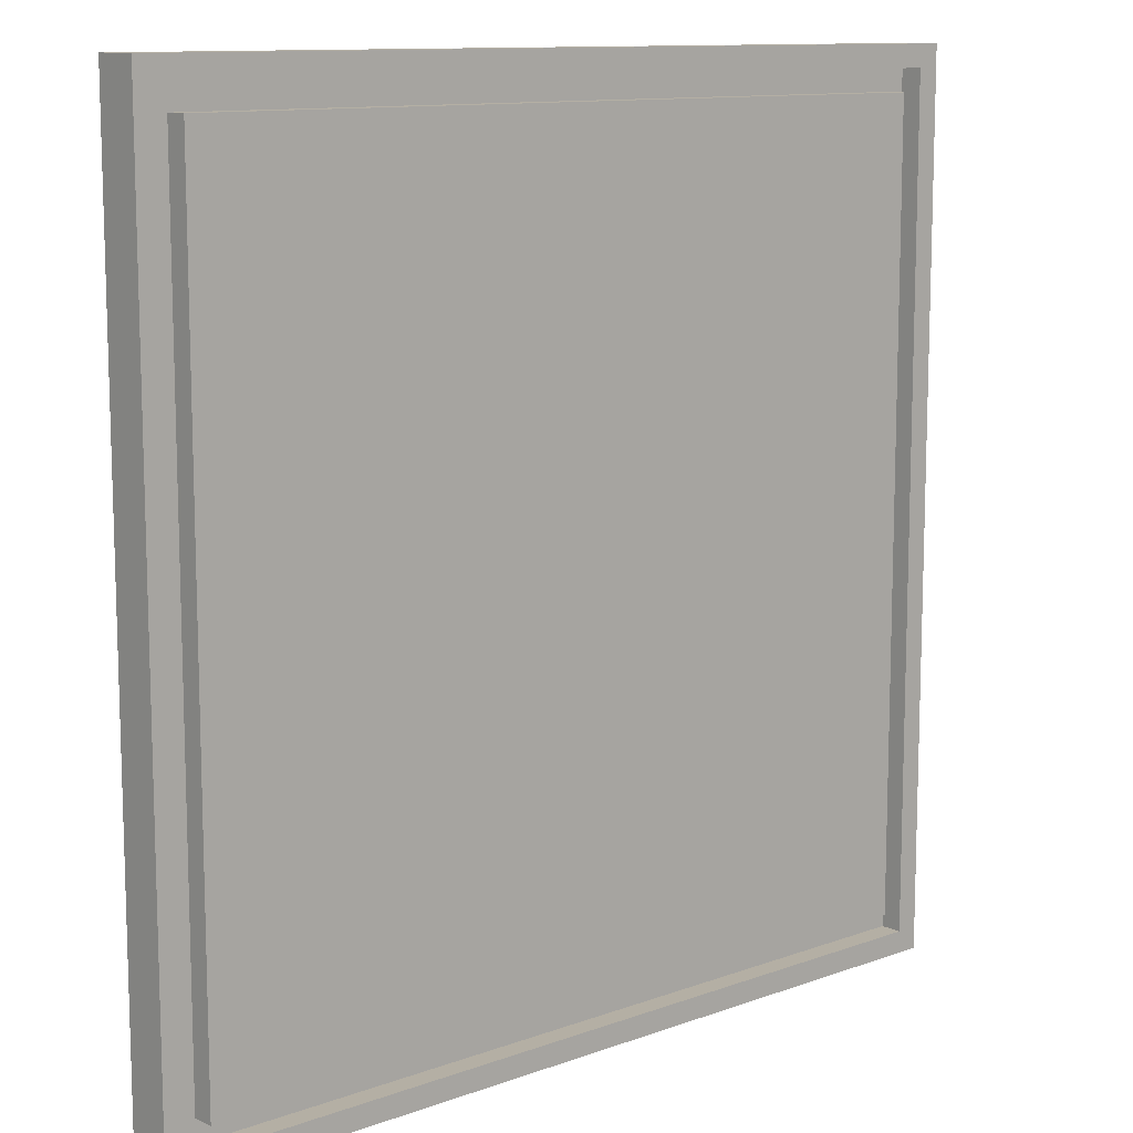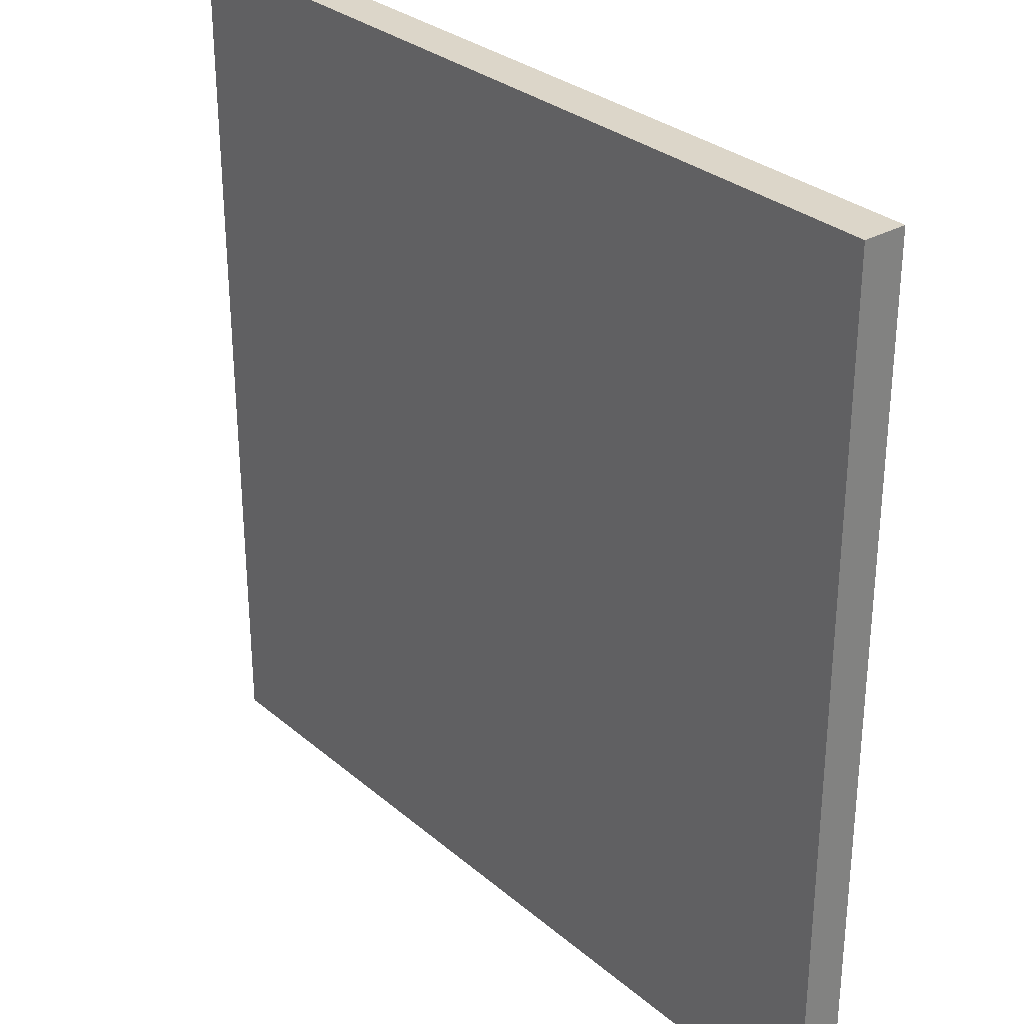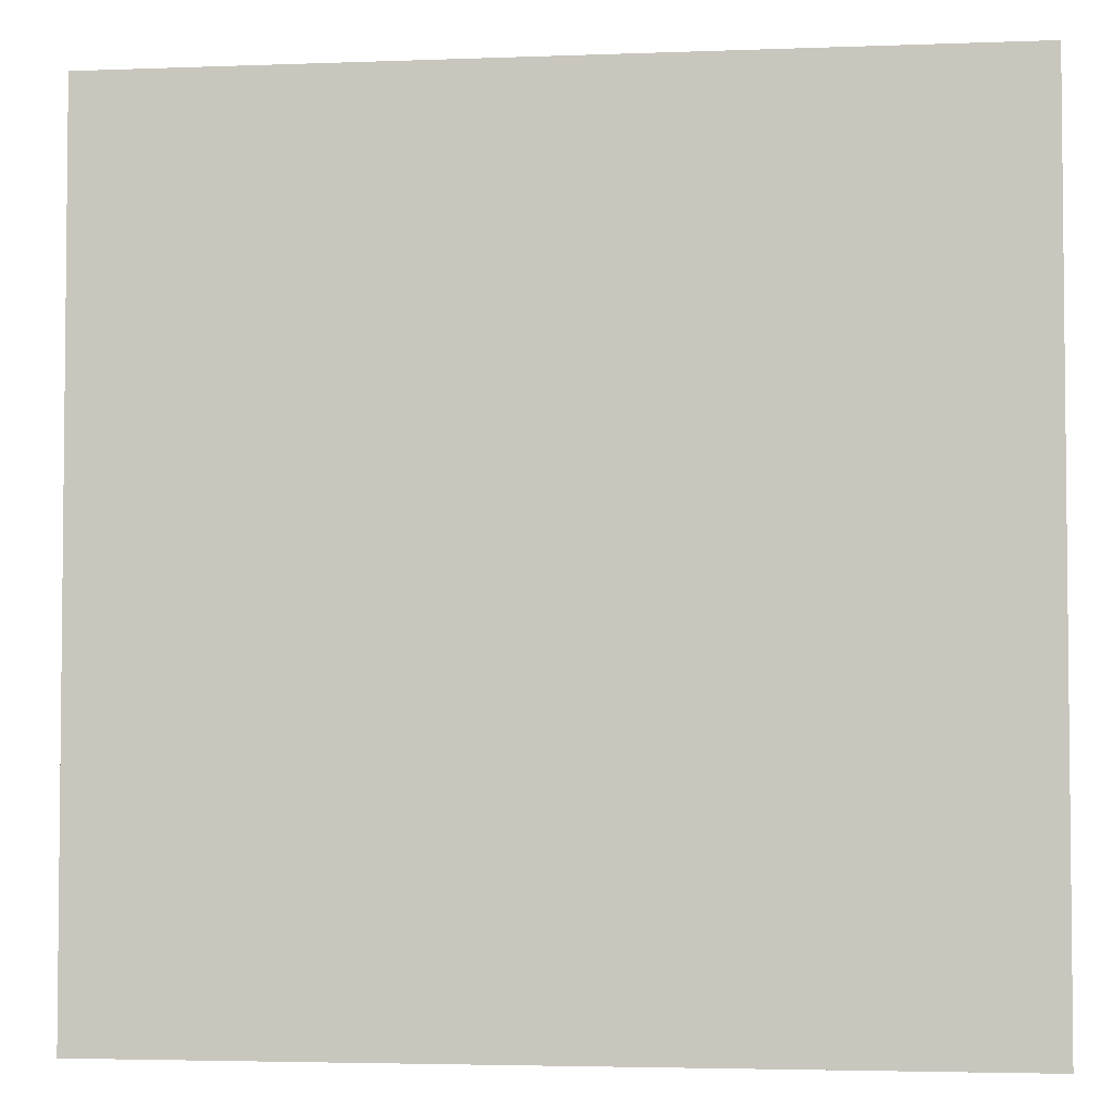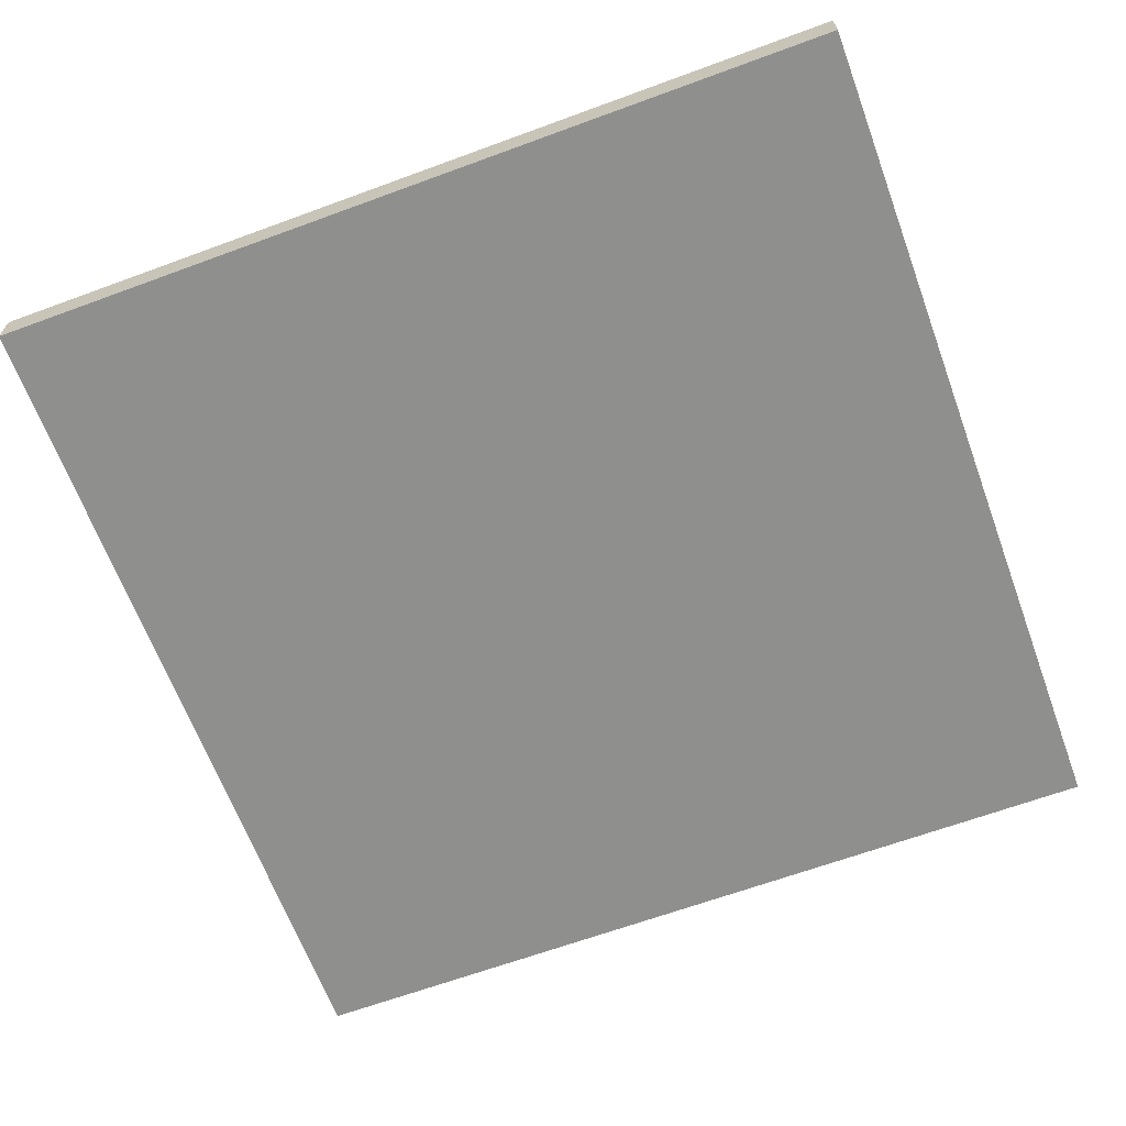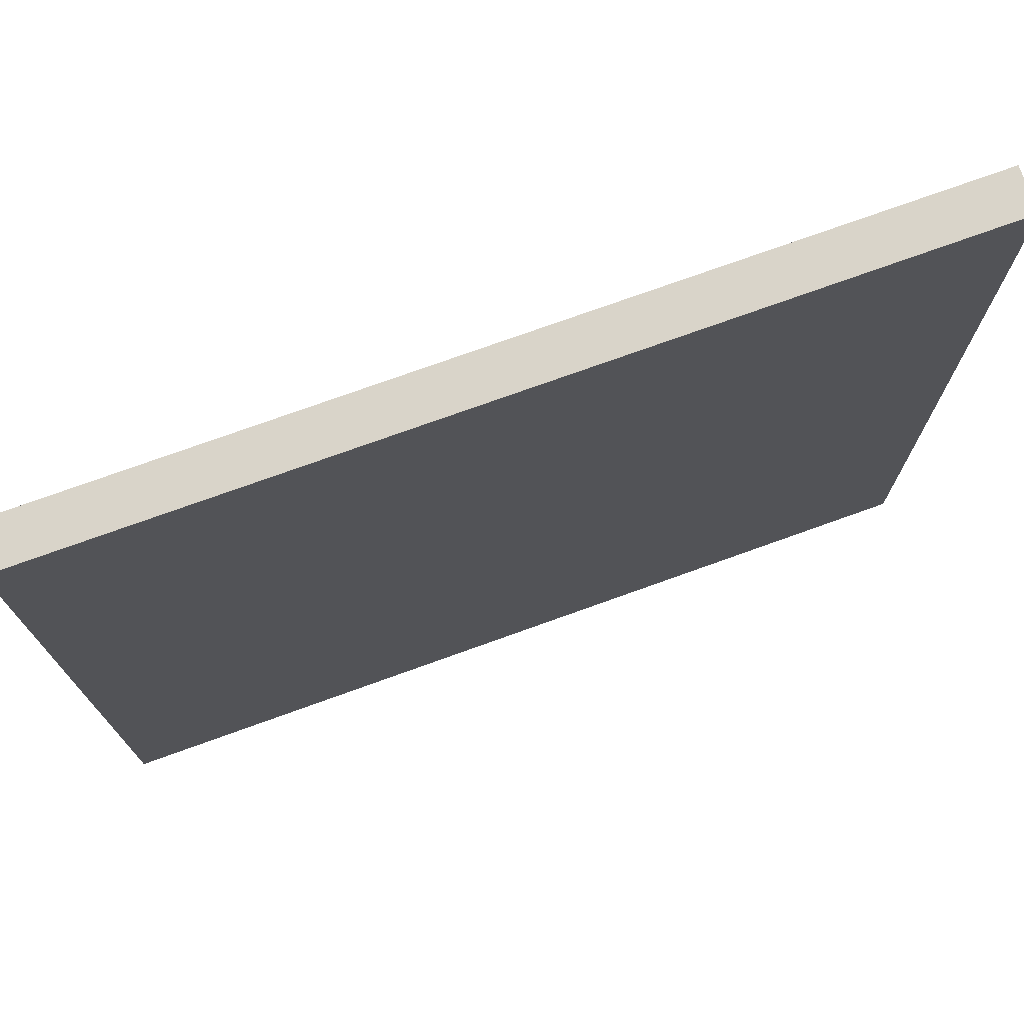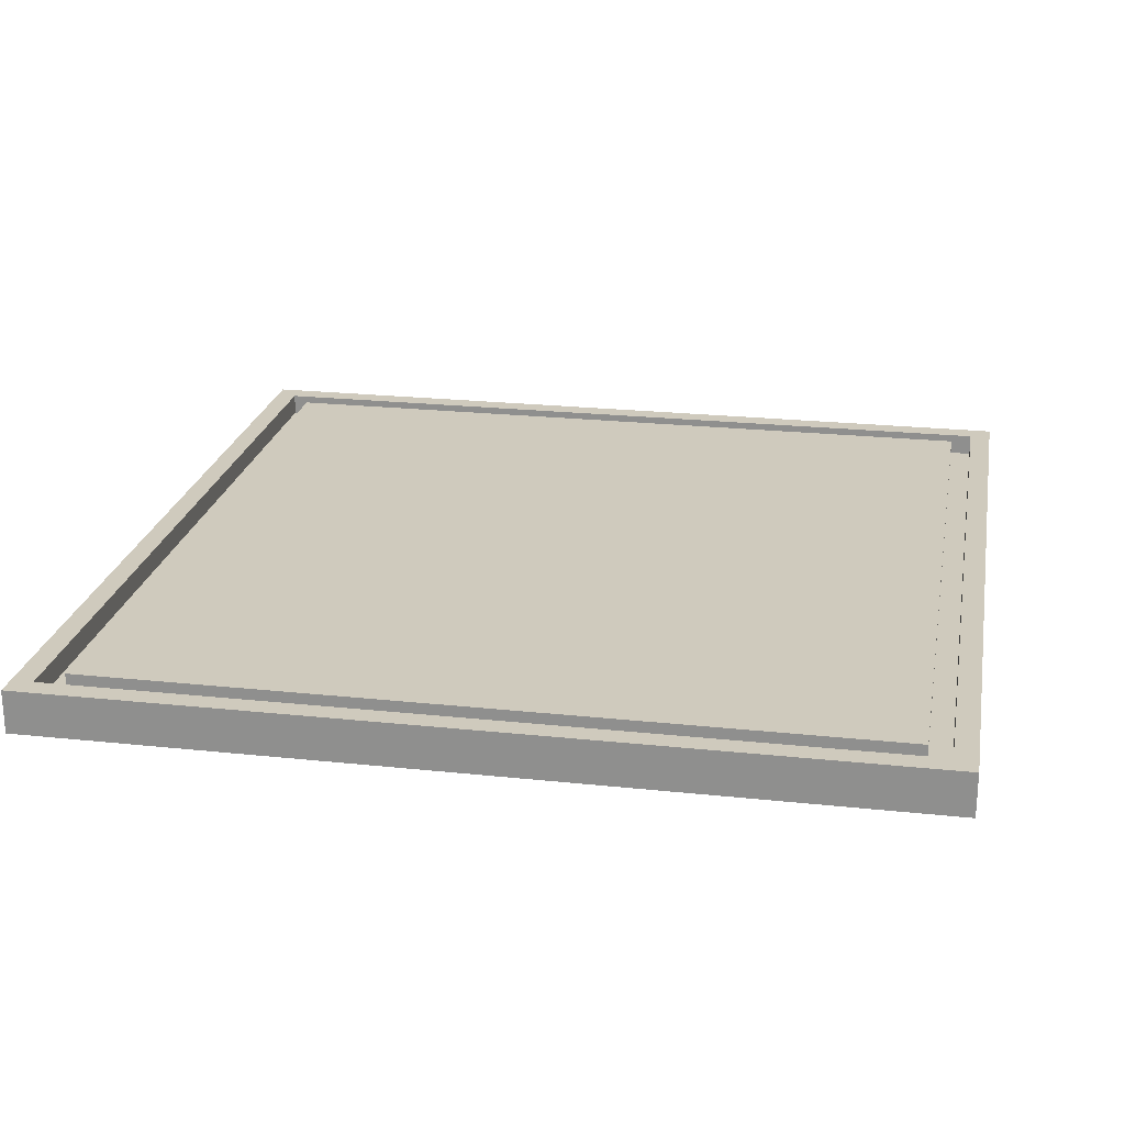
<metadata>
{"format":"obj","ext":"obj","renderer":"f3d","projection":"perspective","resolution":1024,"background":"white","views":[{"elev":11.3,"azim":138.4,"up":"+Z"},{"elev":30.2,"azim":50.5,"up":"+Z"},{"elev":-3.7,"azim":7.2,"up":"+Z"},{"elev":-65.3,"azim":110.3,"up":"+Y"},{"elev":74.9,"azim":-19.8,"up":"+Z"},{"elev":22.8,"azim":-169.6,"up":"+Y"}]}
</metadata>
<code>
v -20 0 20
v -20 0 -20
v -20 2 20
v -20 2 -20
v -18 1 18
v -18 1 -18
v -18 2 18
v -18 2 -18
v 19 1 19
v 19 1 -19
v 19 2 19
v 19 2 -19
v -19 1 19
v -19 1 -19
v -19 2 19
v -19 2 -19
v 18 1 18
v 18 1 -18
v 18 2 18
v 18 2 -18
v 20 0 20
v 20 0 -20
v 20 2 20
v 20 2 -20
v -20 0 20
v -20 2 20
v 20 0 20
v 20 2 20
v -18 1 18
v -18 2 18
v 18 1 18
v 18 2 18
v -19 1 -19
v -19 2 -19
v 19 1 -19
v 19 2 -19
v -19 1 19
v -19 2 19
v 19 1 19
v 19 2 19
v -18 1 -18
v -18 2 -18
v 18 1 -18
v 18 2 -18
v -20 0 -20
v -20 2 -20
v 20 0 -20
v 20 2 -20
v -20 0 20
v 20 0 20
v -19 0 19
v 19 0 19
v -18 0 18
v 18 0 18
v -18 0 -18
v 18 0 -18
v -19 0 -19
v 19 0 -19
v -20 0 -20
v 20 0 -20
v -19 1 19
v 19 1 19
v -18 1 18
v 18 1 18
v -18 1 -18
v 18 1 -18
v -19 1 -19
v 19 1 -19
v -20 2 20
v 20 2 20
v -19 2 19
v 19 2 19
v -18 2 18
v 18 2 18
v -18 2 -18
v 18 2 -18
v -19 2 -19
v 19 2 -19
v -20 2 -20
v 20 2 -20
f 3 2 1
f 4 2 3
f 7 6 5
f 8 6 7
f 11 10 9
f 12 10 11
f 13 14 15
f 15 14 16
f 17 18 19
f 19 18 20
f 21 22 23
f 23 22 24
f 27 26 25
f 28 26 27
f 31 30 29
f 32 30 31
f 35 34 33
f 36 34 35
f 37 38 39
f 39 38 40
f 41 42 43
f 43 42 44
f 45 46 47
f 47 46 48
f 51 50 49
f 52 50 51
f 53 52 51
f 54 52 53
f 55 53 51
f 55 54 53
f 56 52 54
f 56 54 55
f 57 51 49
f 57 55 51
f 57 56 55
f 58 52 56
f 58 56 57
f 58 50 52
f 59 57 49
f 59 58 57
f 60 50 58
f 60 58 59
f 61 62 63
f 63 62 64
f 61 63 65
f 64 62 66
f 61 65 67
f 65 66 67
f 66 62 68
f 67 66 68
f 69 70 71
f 71 70 72
f 73 74 75
f 75 74 76
f 69 71 77
f 72 70 78
f 69 77 79
f 77 78 79
f 78 70 80
f 79 78 80

</code>
